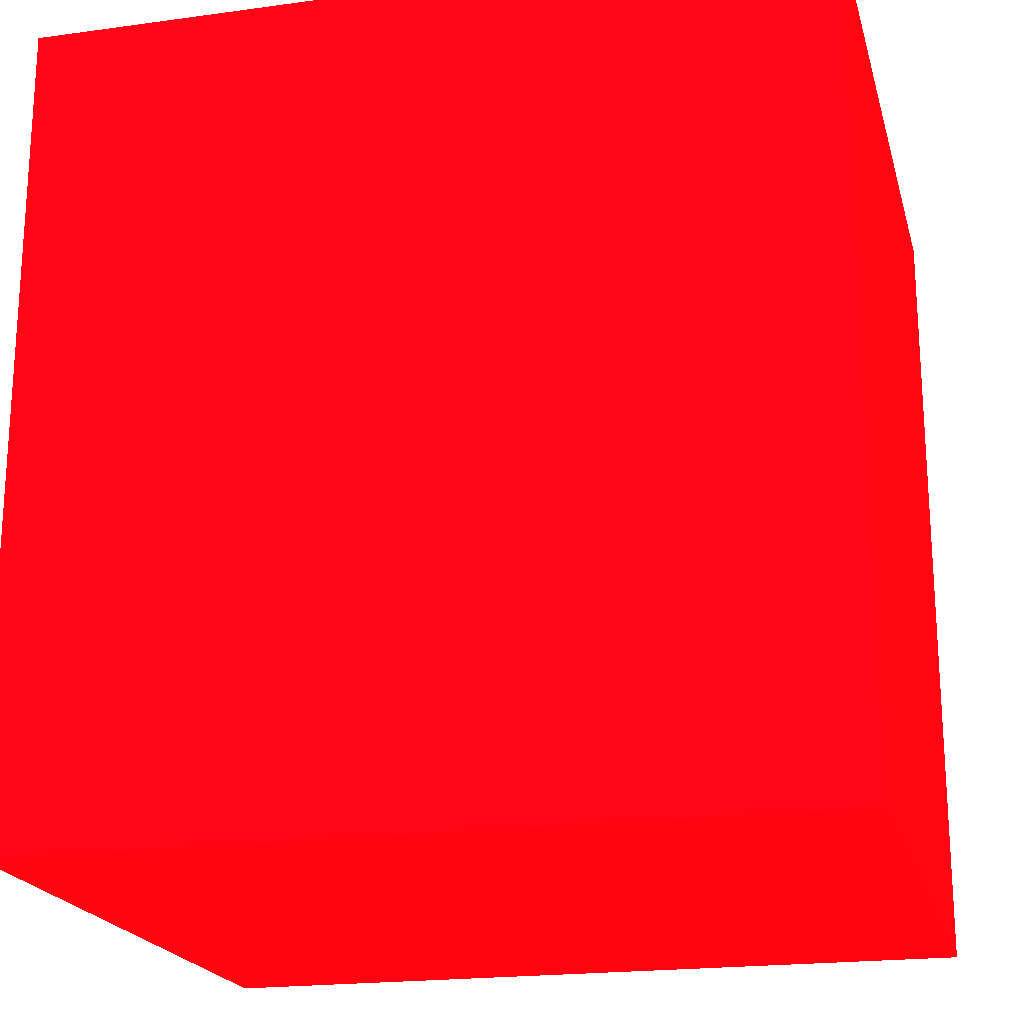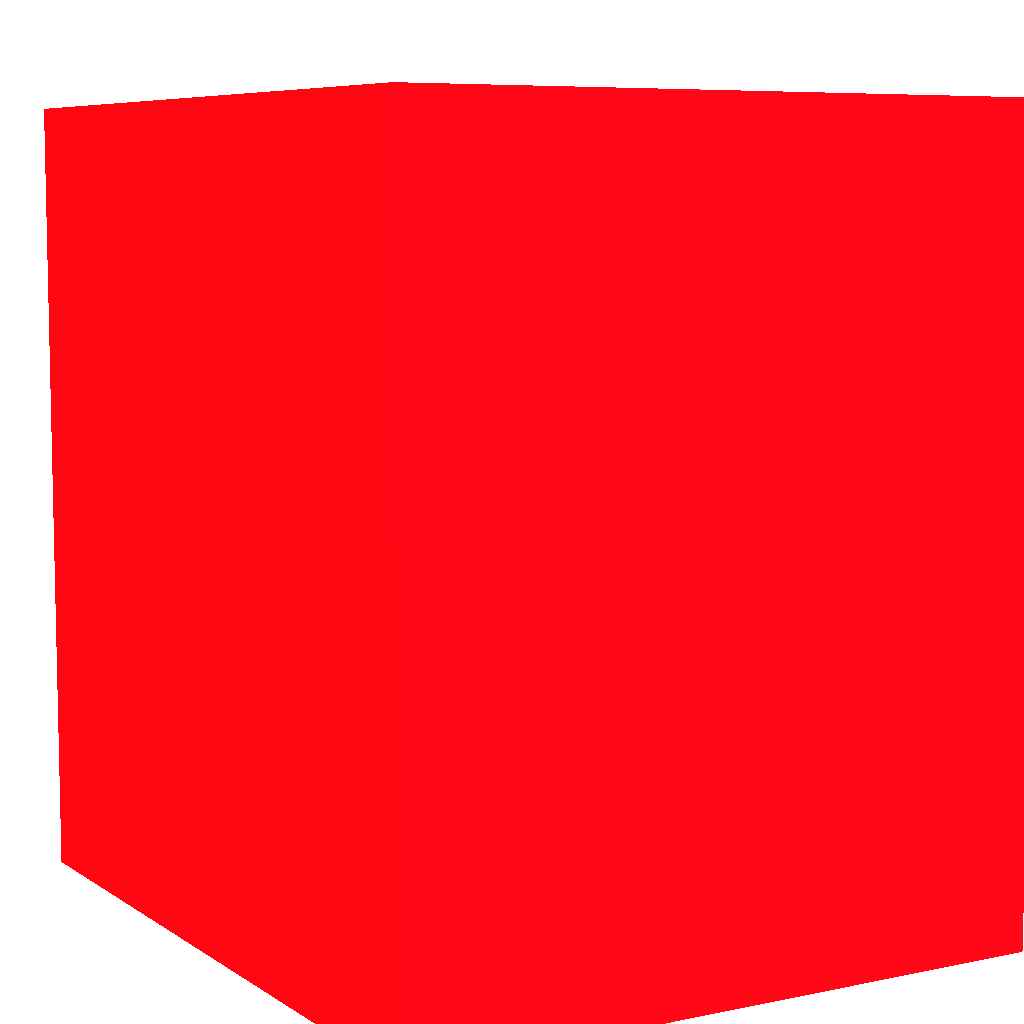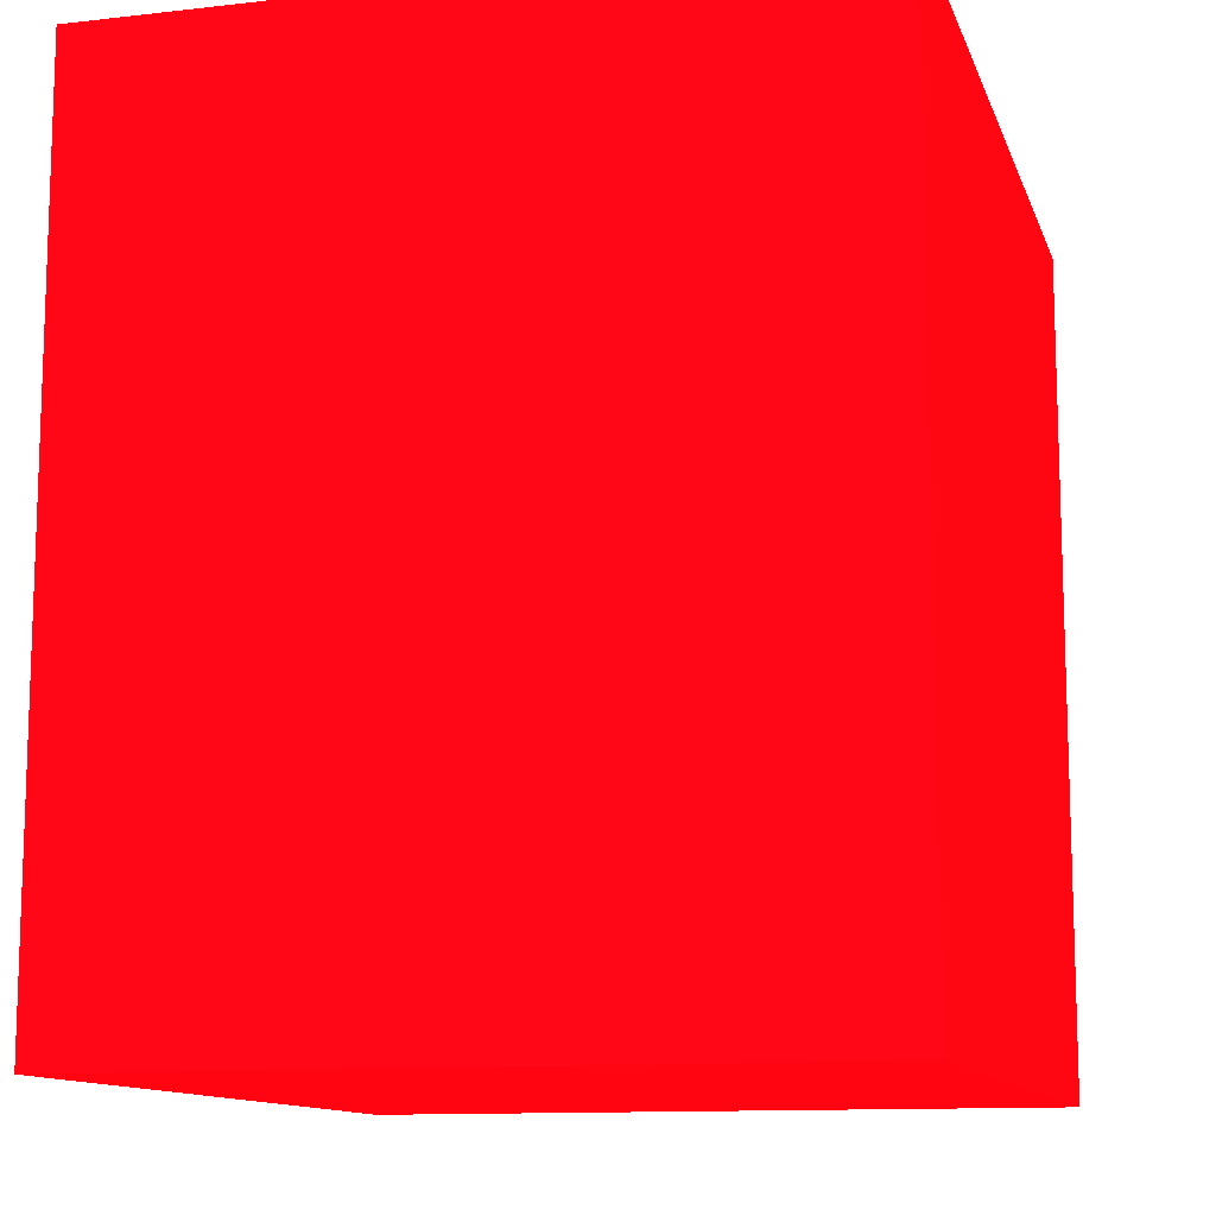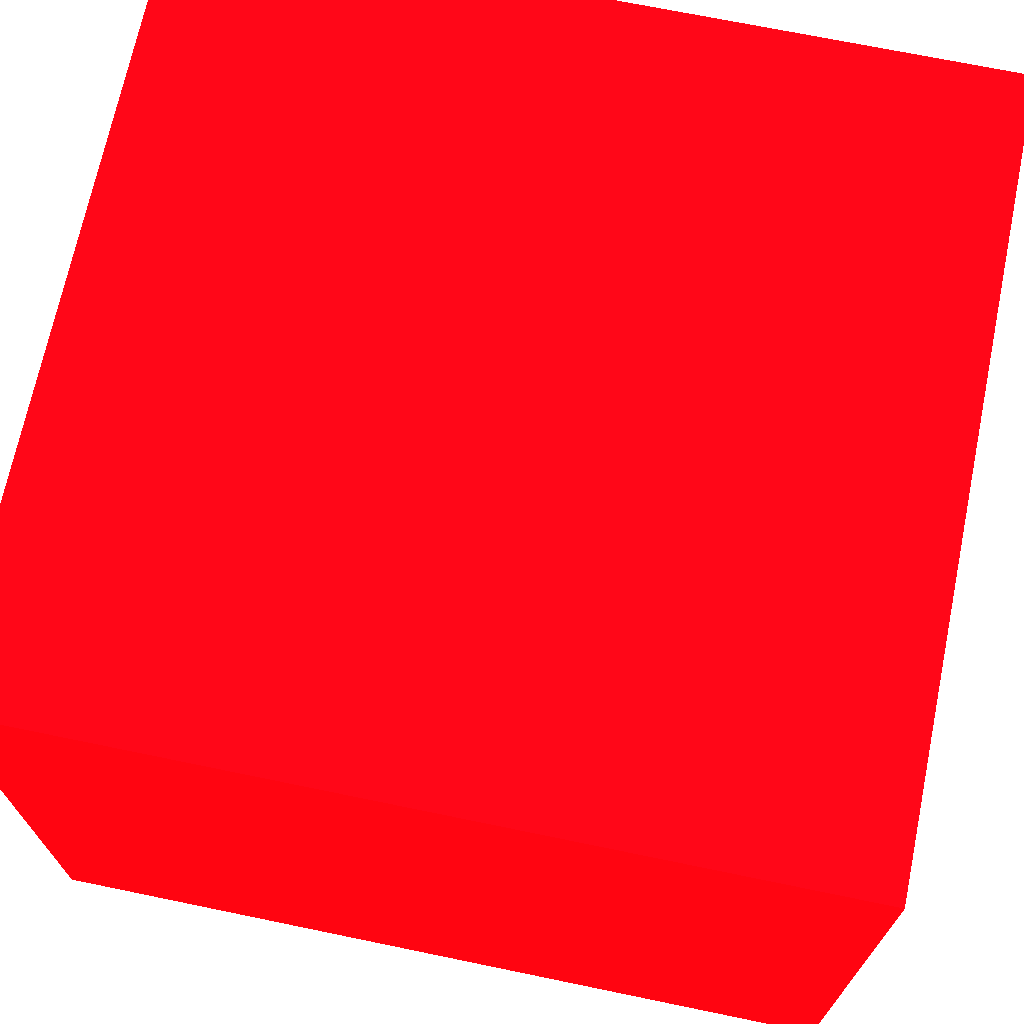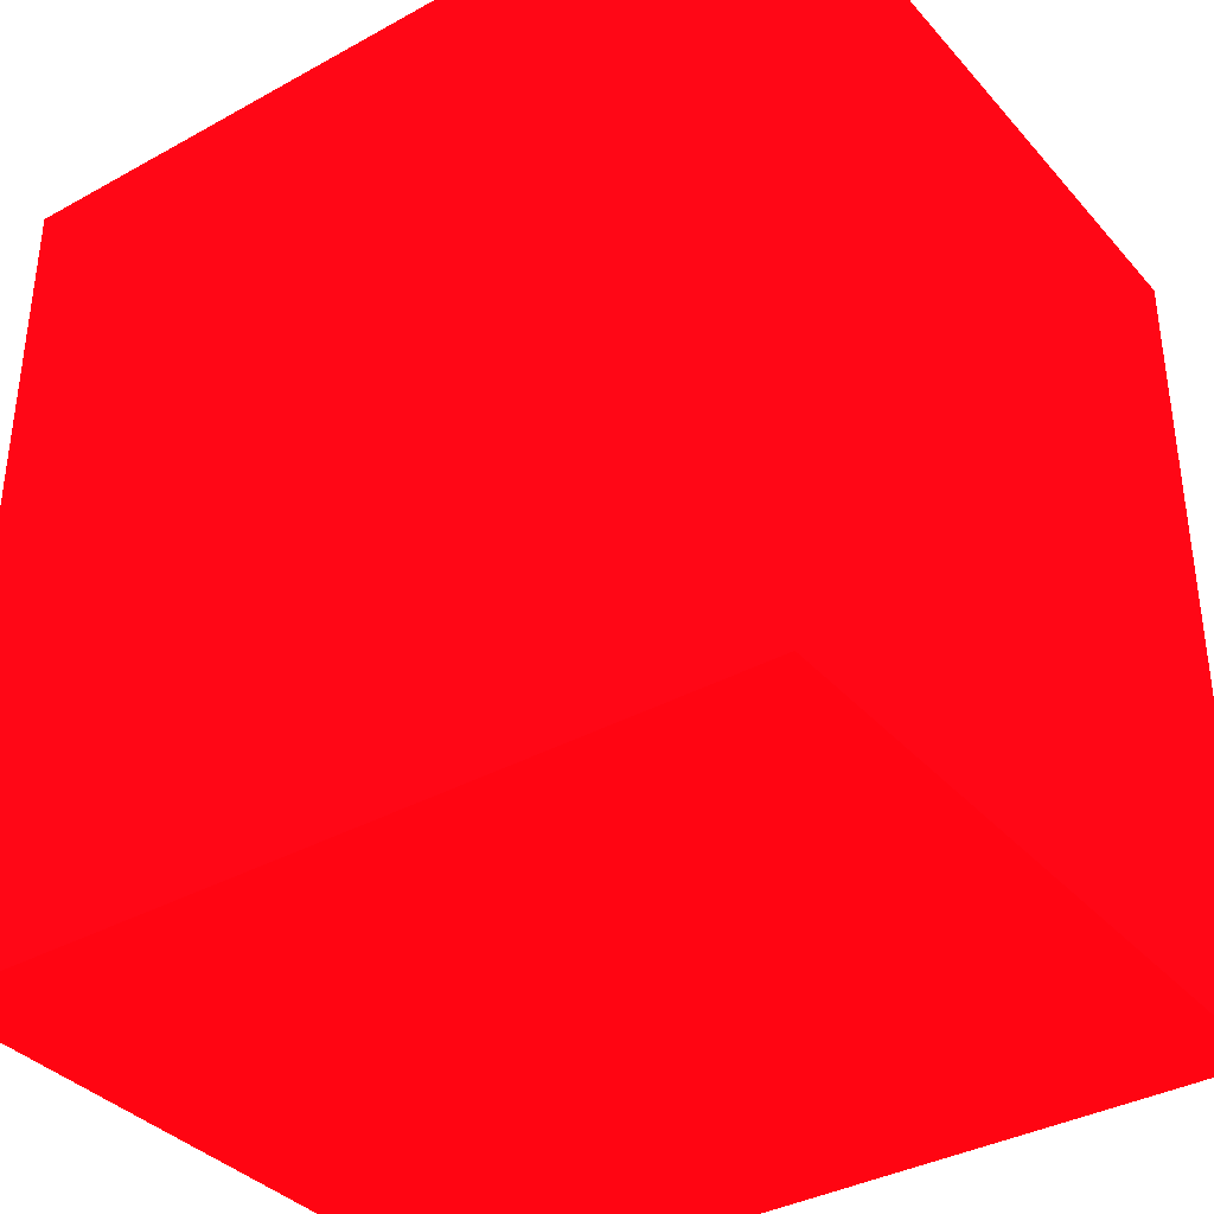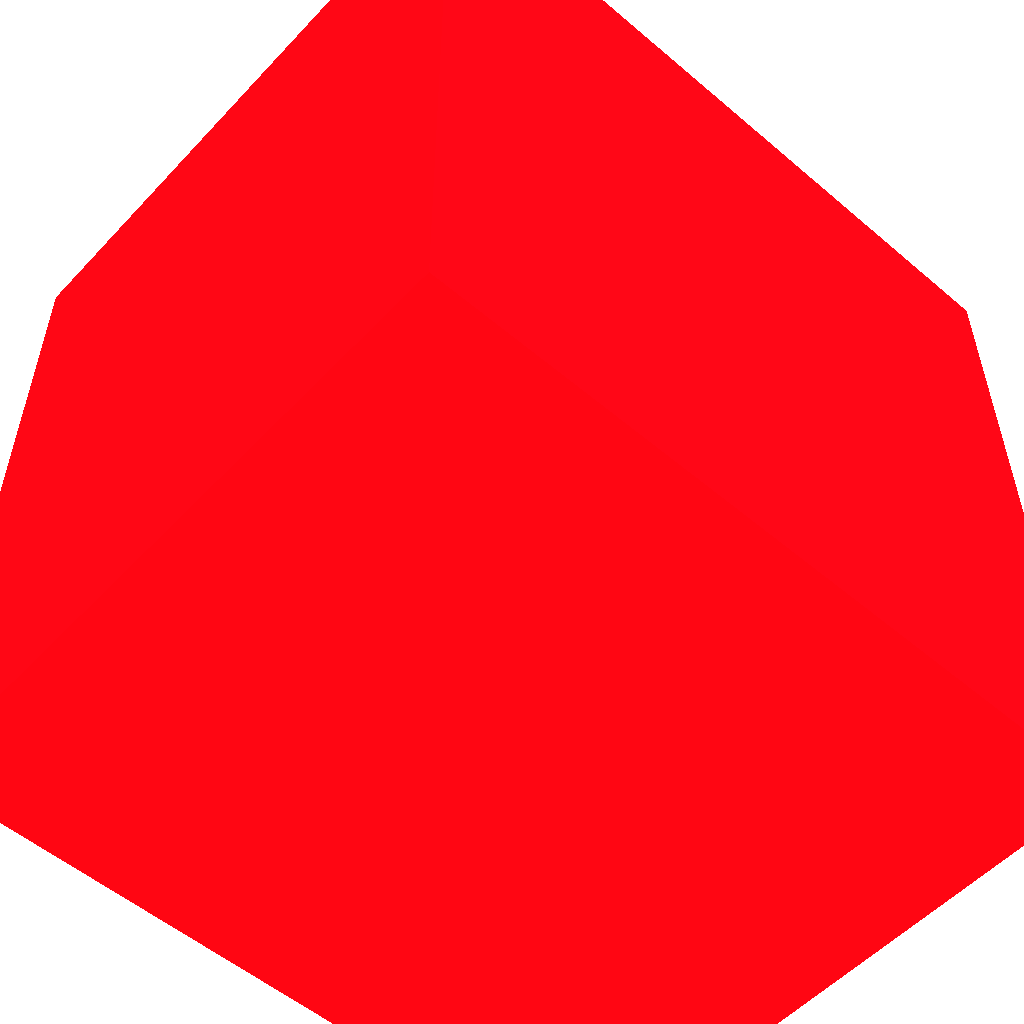
<metadata>
{"format":"obj","ext":"obj","renderer":"f3d","projection":"perspective","resolution":1024,"background":"white","views":[{"elev":-20.3,"azim":-165.9,"up":"+Z"},{"elev":7.3,"azim":-120.6,"up":"+Z"},{"elev":-11.8,"azim":-74.7,"up":"+Z"},{"elev":70.1,"azim":-78.3,"up":"+Y"},{"elev":-36.4,"azim":-144.3,"up":"+Z"},{"elev":-54.4,"azim":-42.0,"up":"+Z"}]}
</metadata>
<code>
v -11.67 1.22 0.8 0.8931 0.0152 0.05086
v -11.67 0.55 0.8 0.8931 0.0152 0.05086
v -10.9 1.22 0.8 0.8931 0.0152 0.05086
v -10.9 0.55 0.8 0.8931 0.0152 0.05086
v -11.67 1.22 0 0.8931 0.0152 0.05086
v -11.67 0.55 0 0.8931 0.0152 0.05086
v -10.9 1.22 0 0.8931 0.0152 0.05086
v -10.9 0.55 0 0.8931 0.0152 0.05086
f 1 2 3
f 2 4 3
f 1 3 5
f 3 7 5
f 1 5 2
f 5 6 2
f 2 6 4
f 6 8 4
f 4 8 7
f 7 3 4
f 6 7 8
f 6 5 7

</code>
